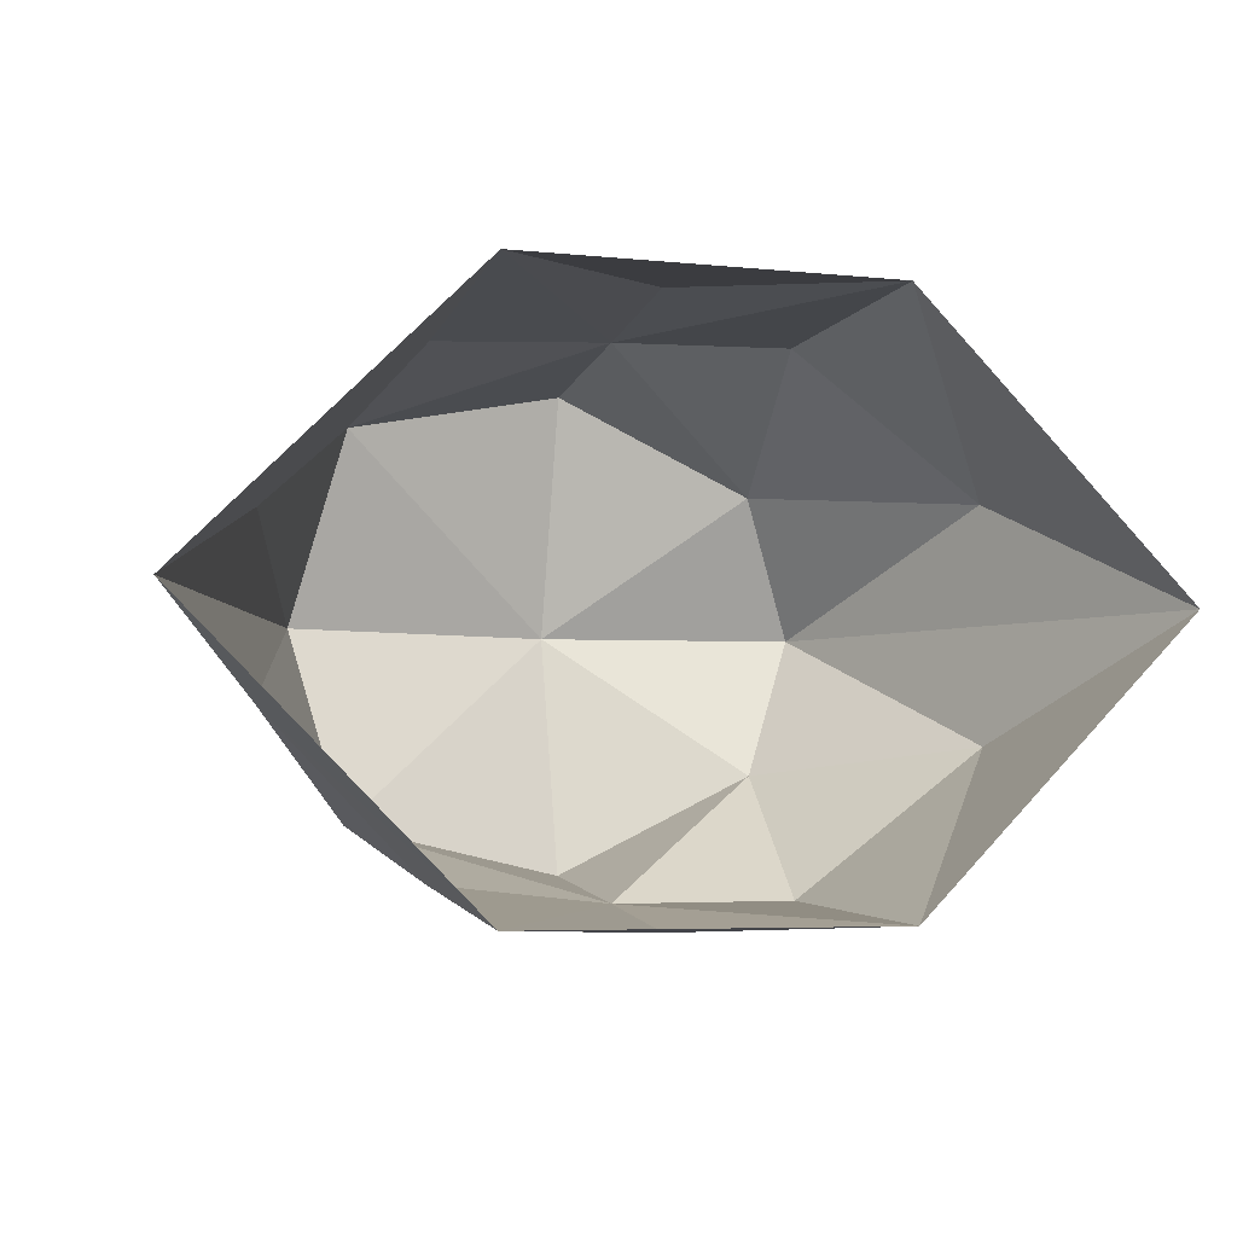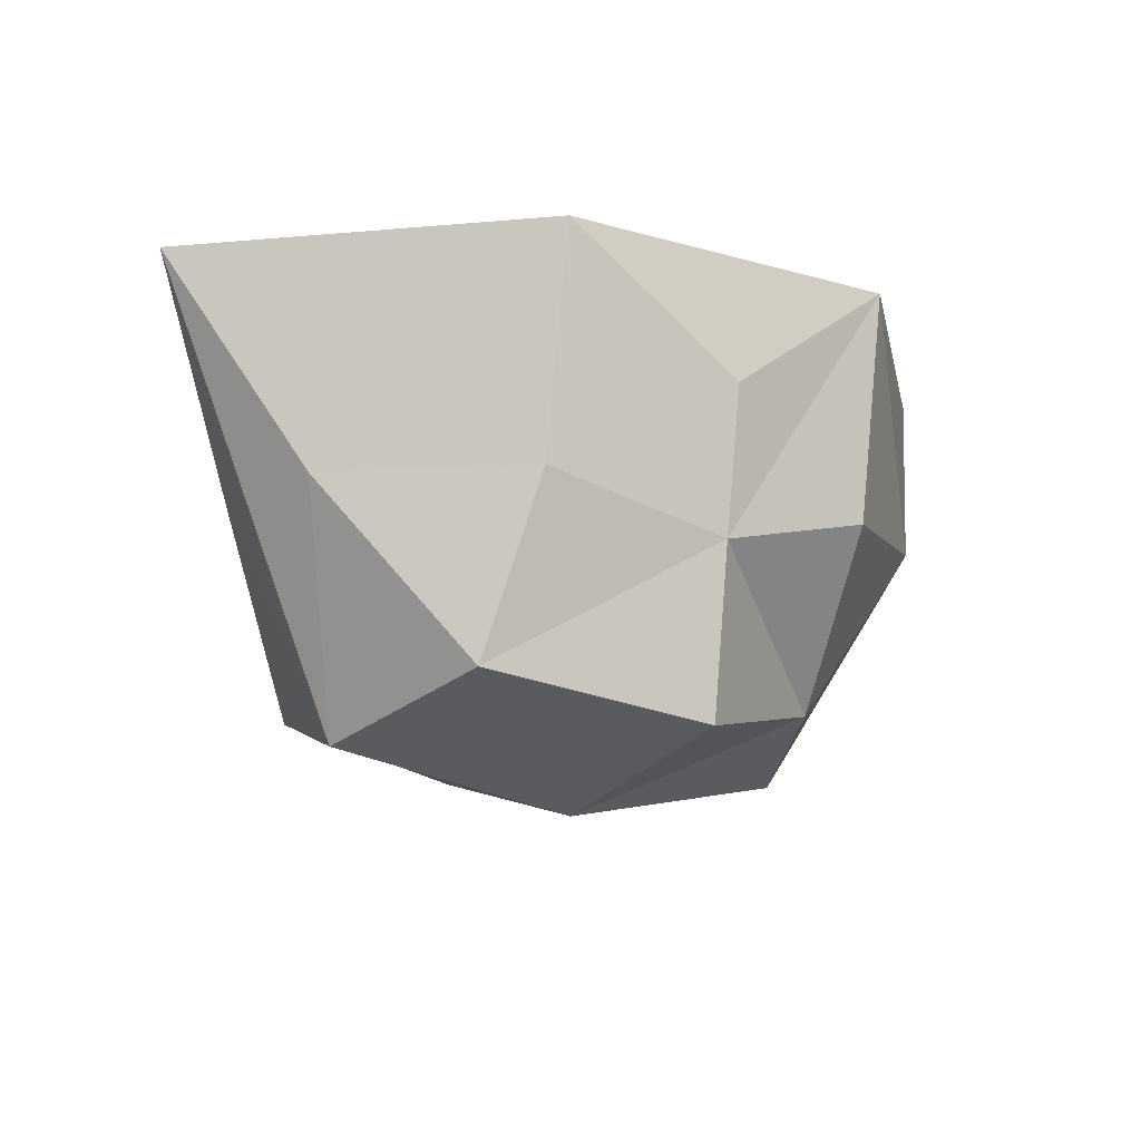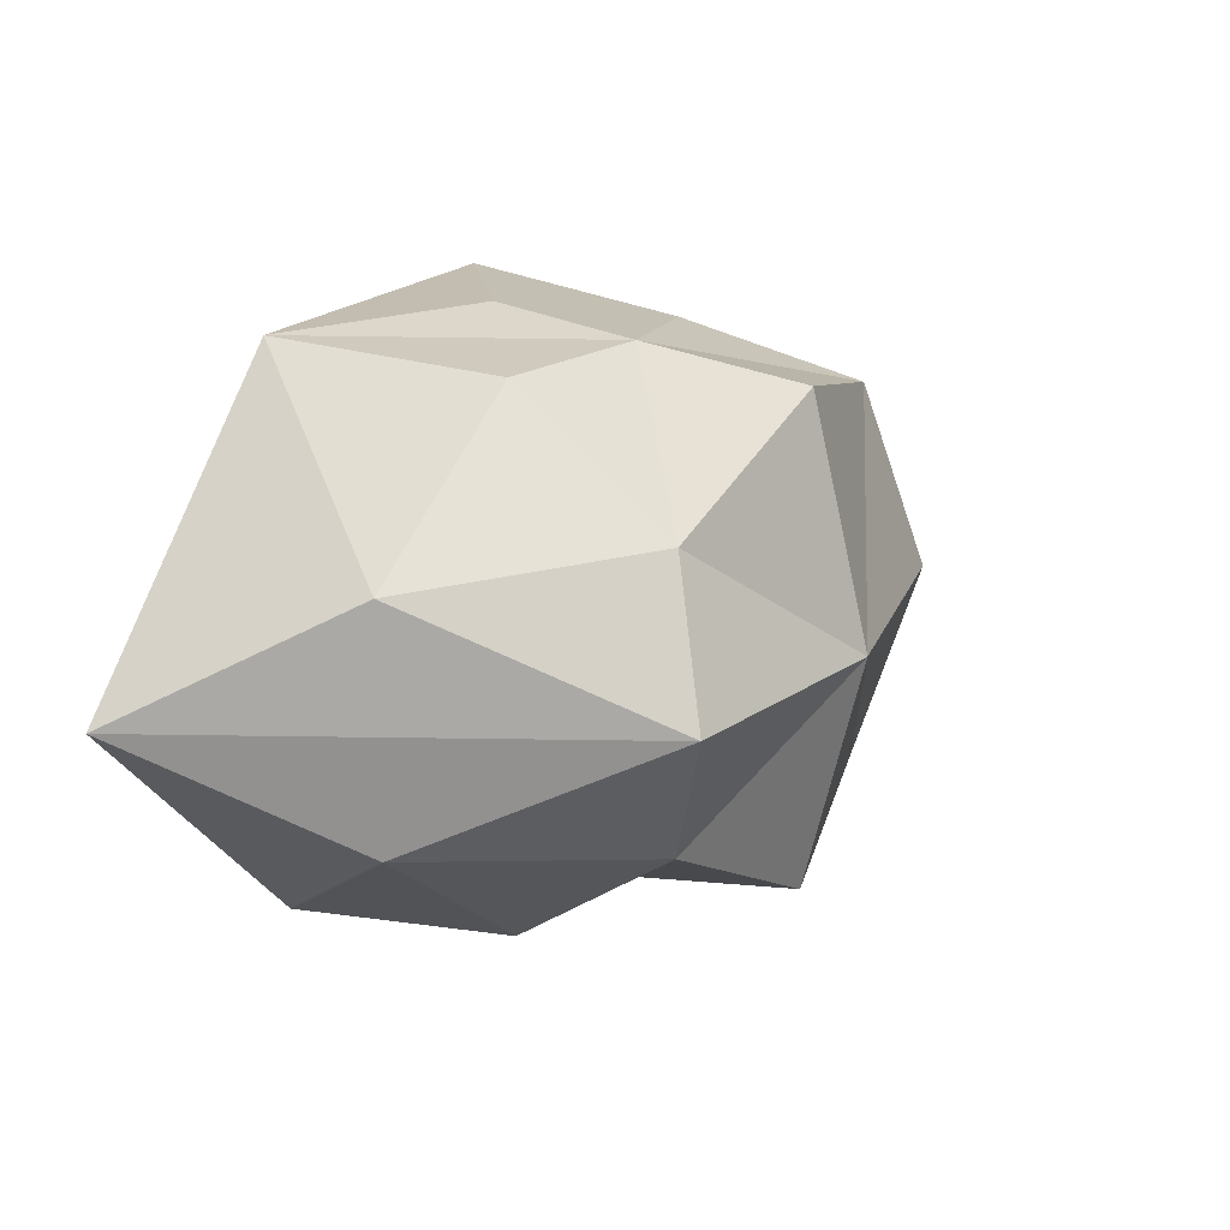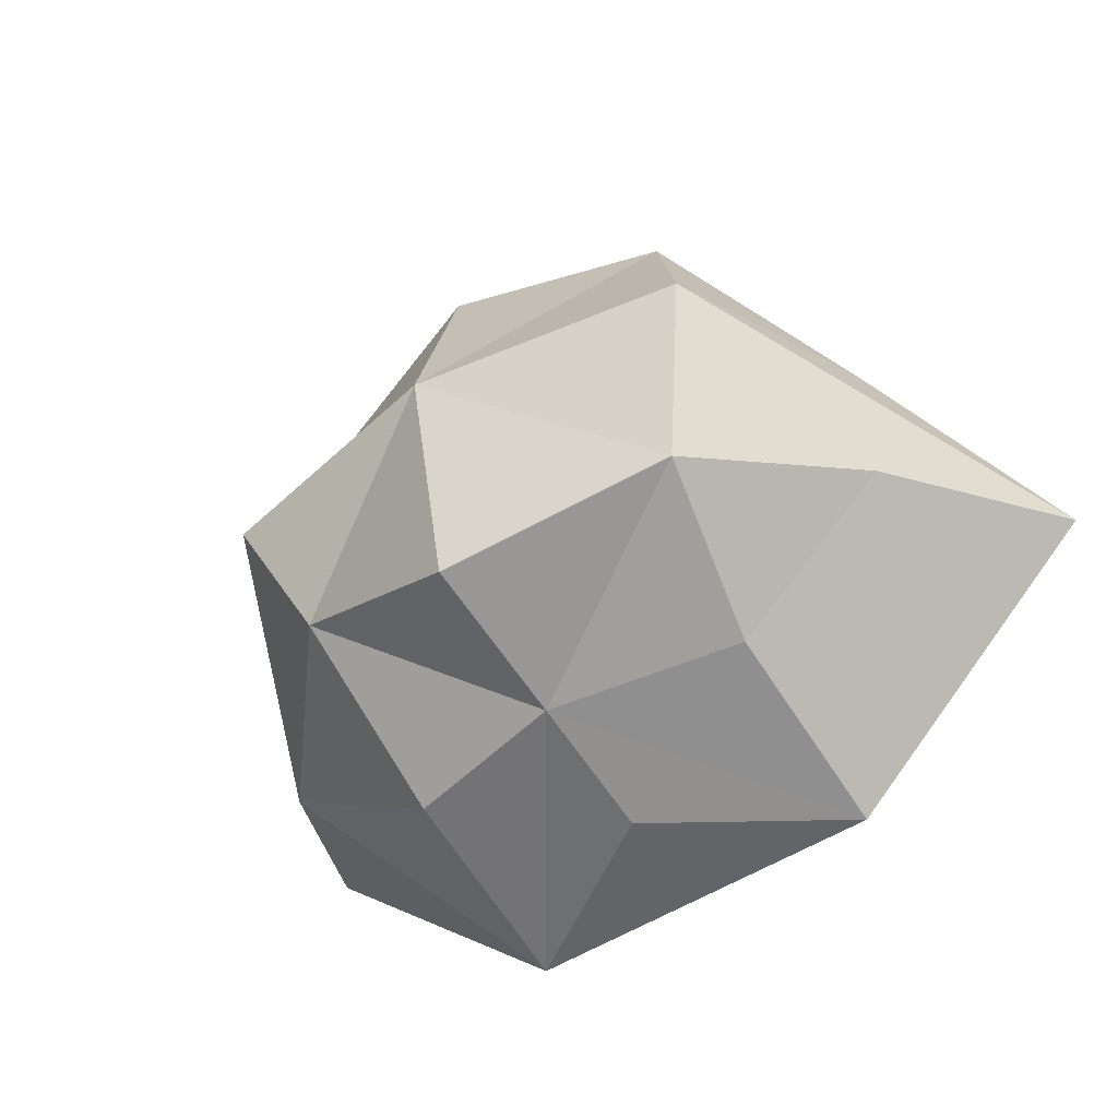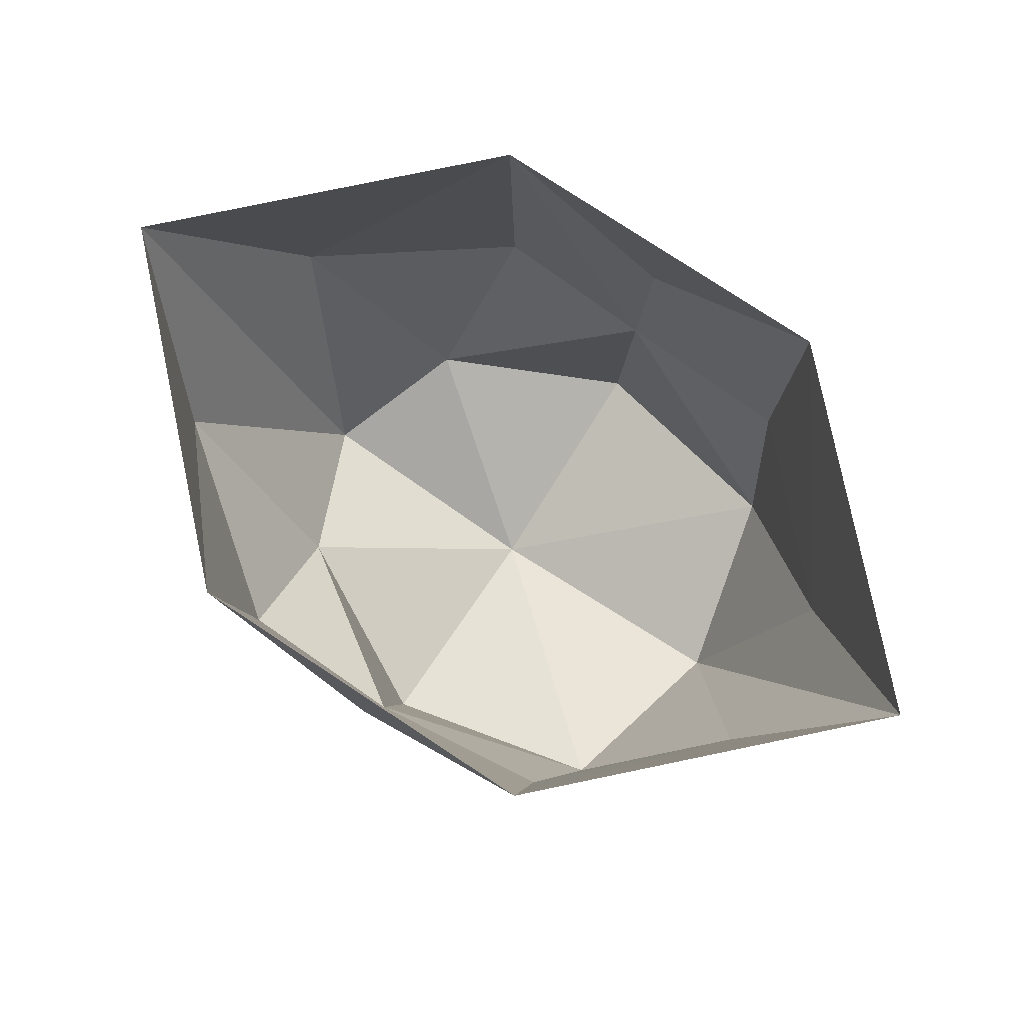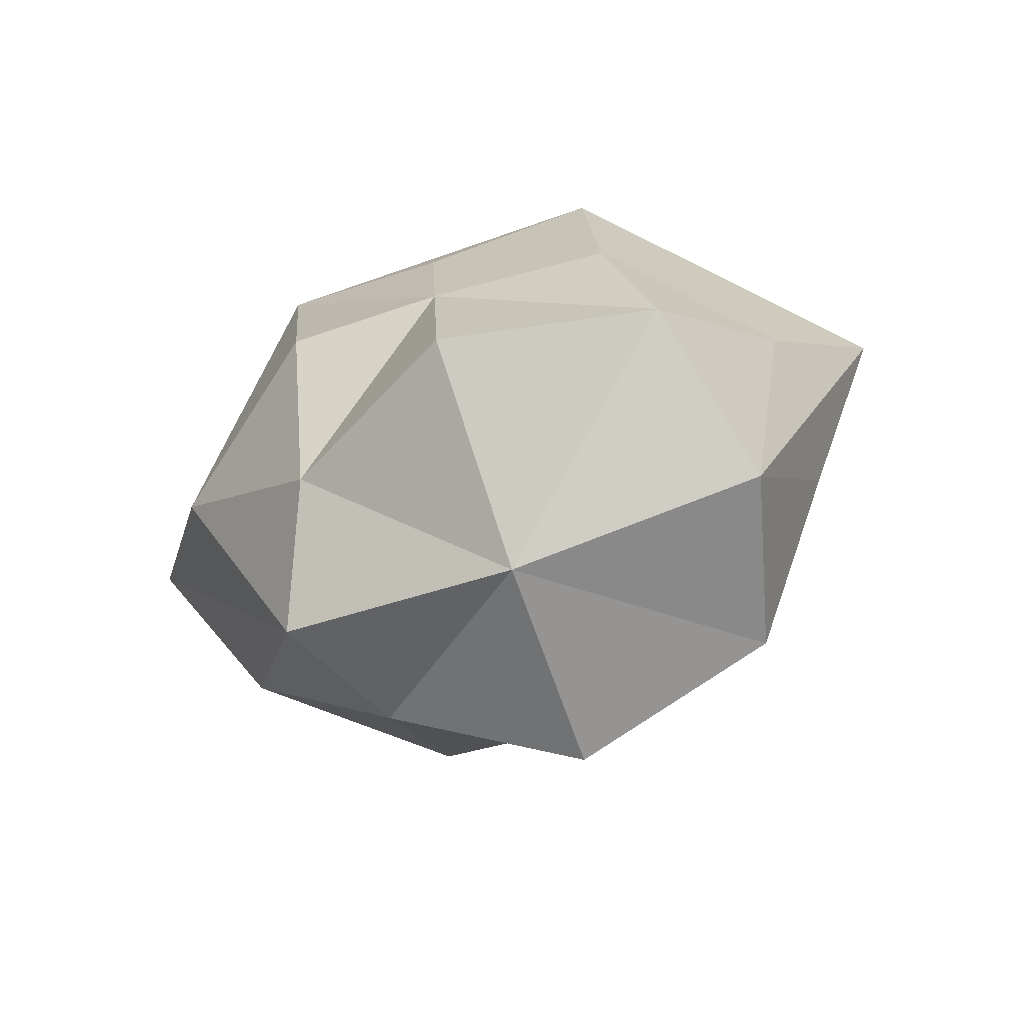
<metadata>
{"format":"obj","ext":"obj","renderer":"f3d","projection":"perspective","resolution":1024,"background":"white","views":[{"elev":-5.1,"azim":161.7,"up":"+Z"},{"elev":-13.2,"azim":146.5,"up":"+Y"},{"elev":19.0,"azim":-63.2,"up":"+Z"},{"elev":-54.0,"azim":33.9,"up":"+Z"},{"elev":79.2,"azim":33.3,"up":"+Y"},{"elev":-76.5,"azim":18.8,"up":"+Y"}]}
</metadata>
<code>
o RhodiumArmGem
v 0.4 -0 -0.6
v -0.4 -0 -0.6
v -0.4079 -0.8775 -0.3041
v 0.4856 -0.8775 -0.4137
v 0 -0 -0.6
v 0 -0.2746 -0.6171
v 0 -0.5913 -0.5703
v -0 -0.9628 -0.5195
v 0.4076 -0.489 -0.5281
v -0.7633 -0.4606 -0.2515
v -0.3629 -0.5092 -0.565
v 0.7441 -0.4784 -0.1862
v 0.5864 -0.988 0
v -0.5408 -0.9881 -0
v 1 -0 0
v -1 -0 -0
v 0.4 -0 0.6
v -0.4 -0 0.6
v -0 -1.09 -0
v -0.4079 -0.8775 0.3041
v 0.4856 -0.8775 0.4137
v -0 -0 0.6
v -0 -0.2746 0.6171
v -0 -0.5913 0.5703
v -0 -0.9628 0.5195
v 0.4076 -0.489 0.5281
v -0.7633 -0.4606 0.2515
v -0.3629 -0.5092 0.565
v 0.7441 -0.4784 0.1862
f 2 10 16
f 3 7 8
f 12 1 15
f 14 3 19
f 16 10 14
f 4 13 19
f 2 6 7
f 13 4 12
f 7 1 9
f 2 5 6
f 19 8 4
f 2 7 11
f 6 5 1
f 7 6 1
f 2 11 10
f 4 8 7
f 8 19 3
f 9 12 4
f 10 11 3
f 12 15 13
f 14 10 3
f 11 7 3
f 9 4 7
f 12 9 1
f 18 16 27
f 20 25 24
f 29 15 17
f 14 19 20
f 16 14 27
f 21 19 13
f 18 24 23
f 13 29 21
f 24 26 17
f 18 23 22
f 19 21 25
f 18 28 24
f 23 17 22
f 24 17 23
f 18 27 28
f 21 24 25
f 25 20 19
f 26 21 29
f 27 20 28
f 29 13 15
f 14 20 27
f 28 20 24
f 26 24 21
f 29 17 26

</code>
